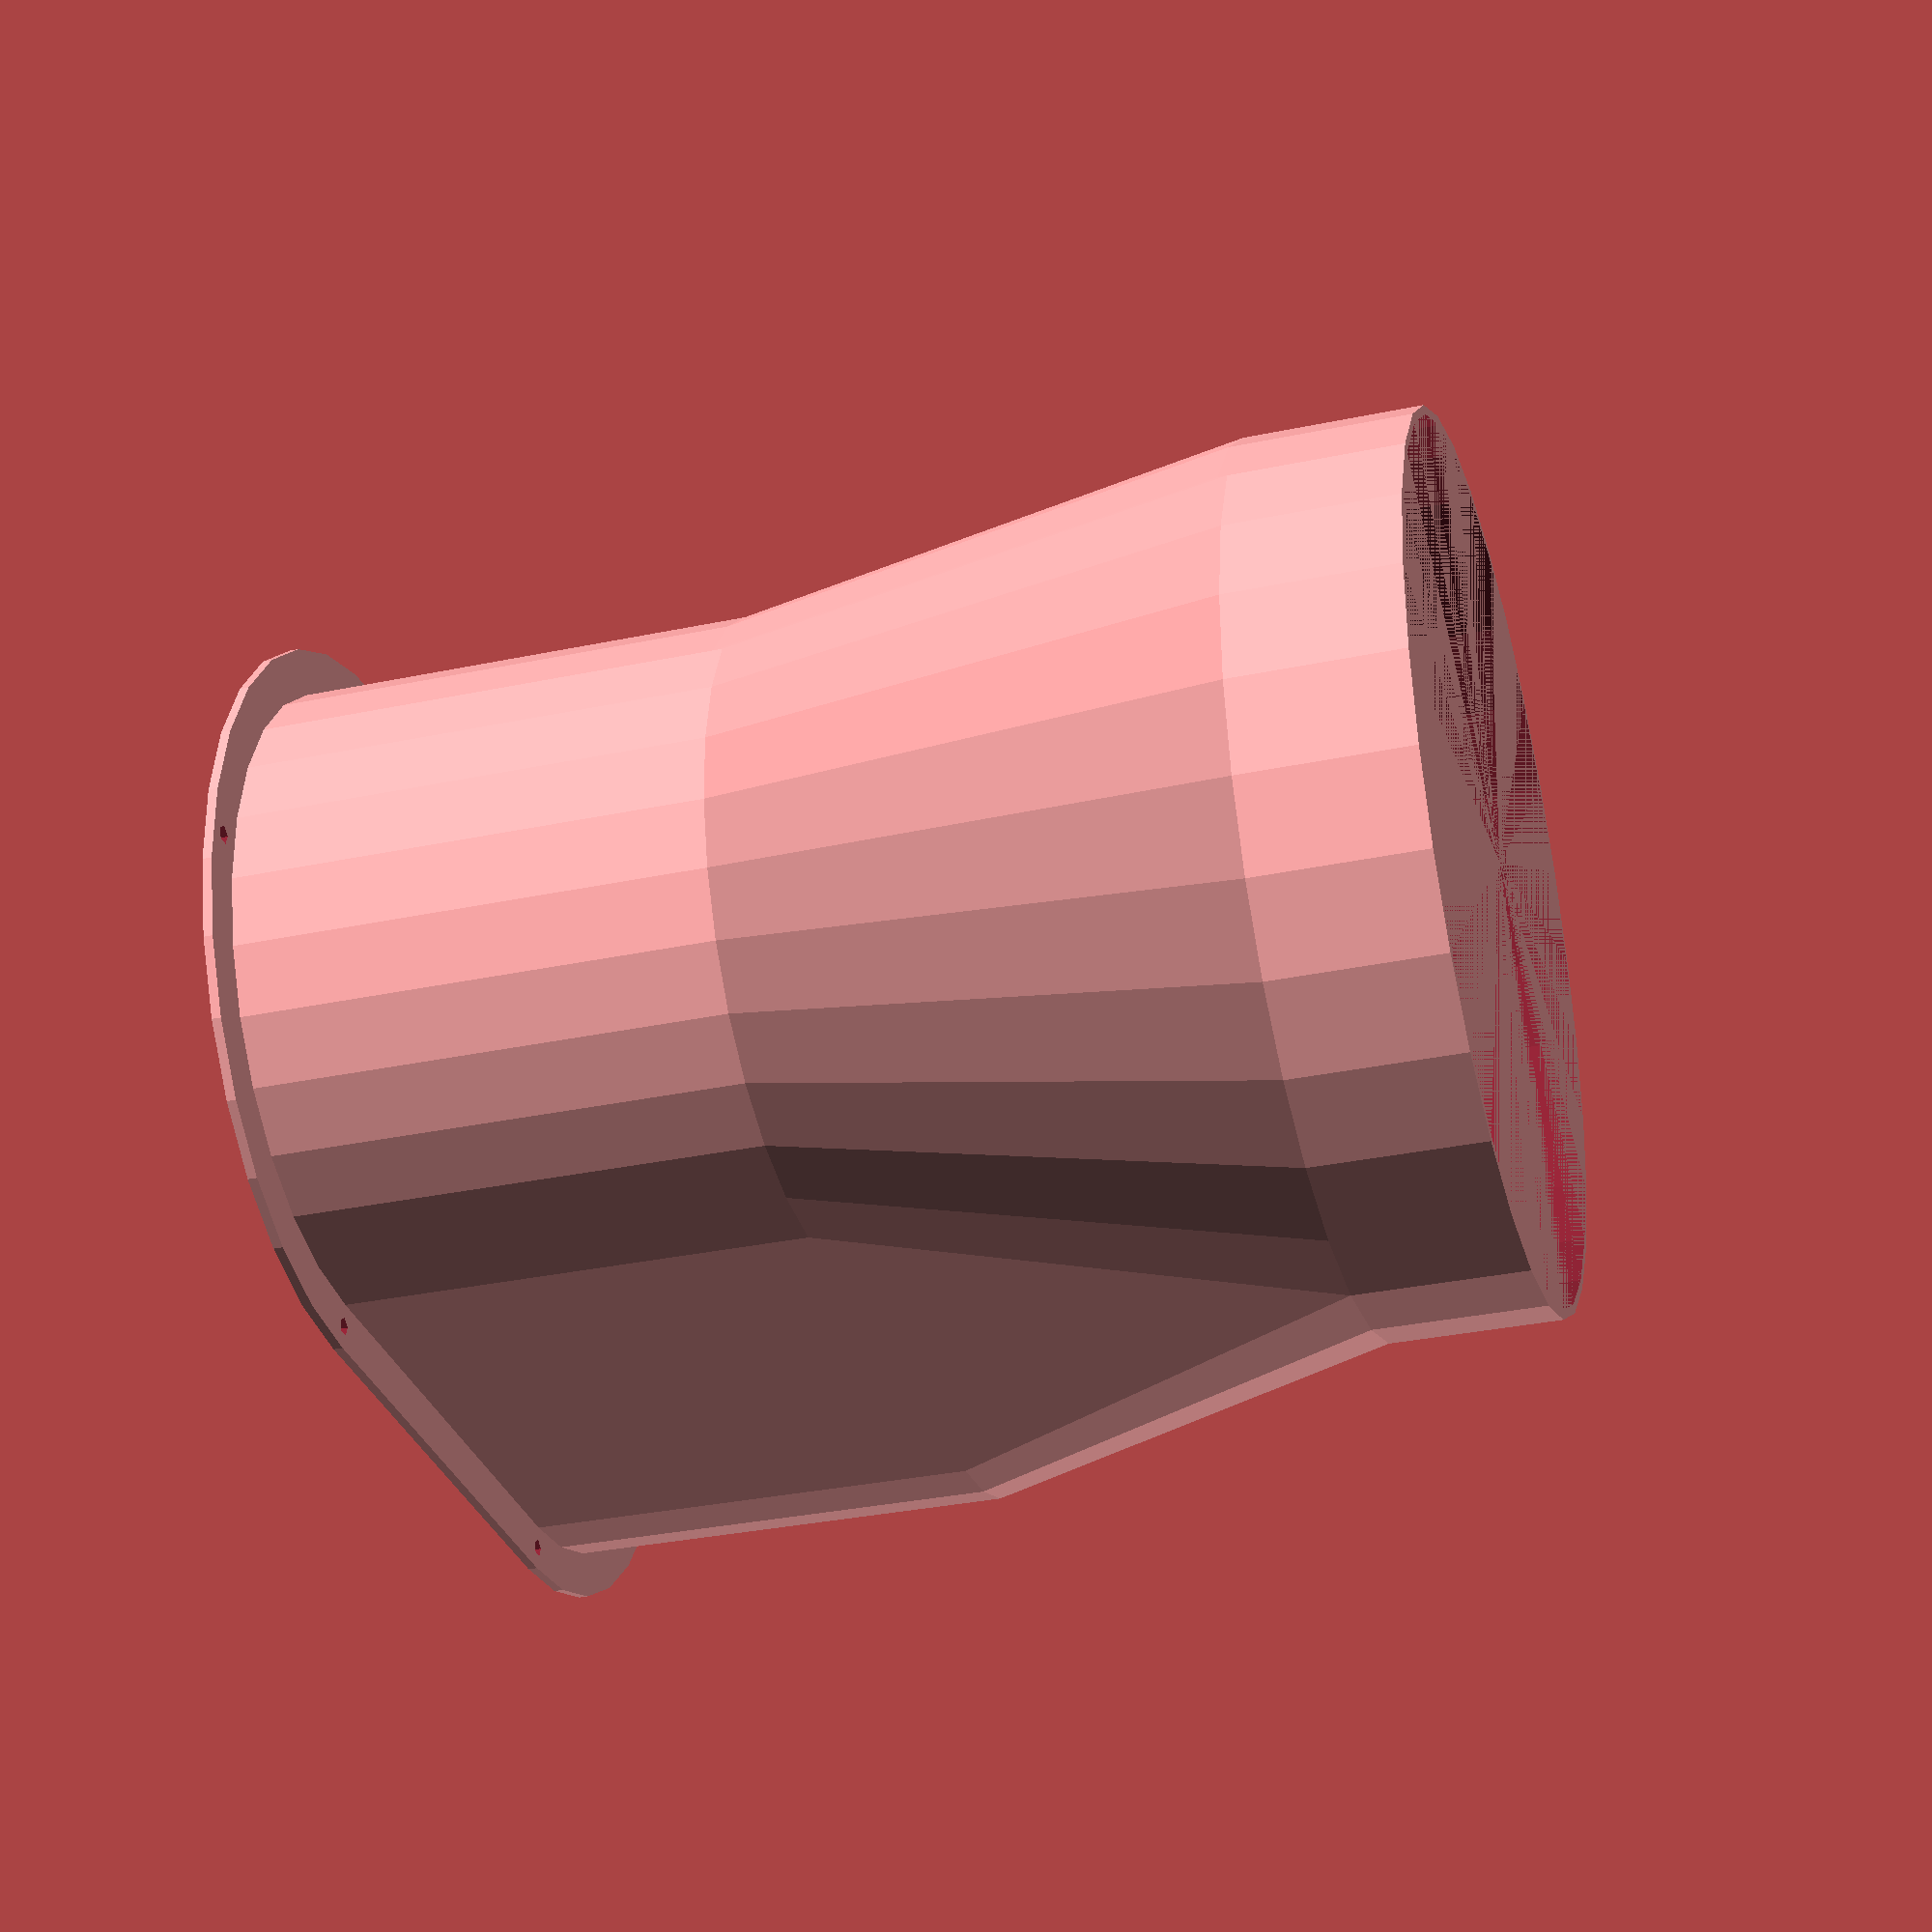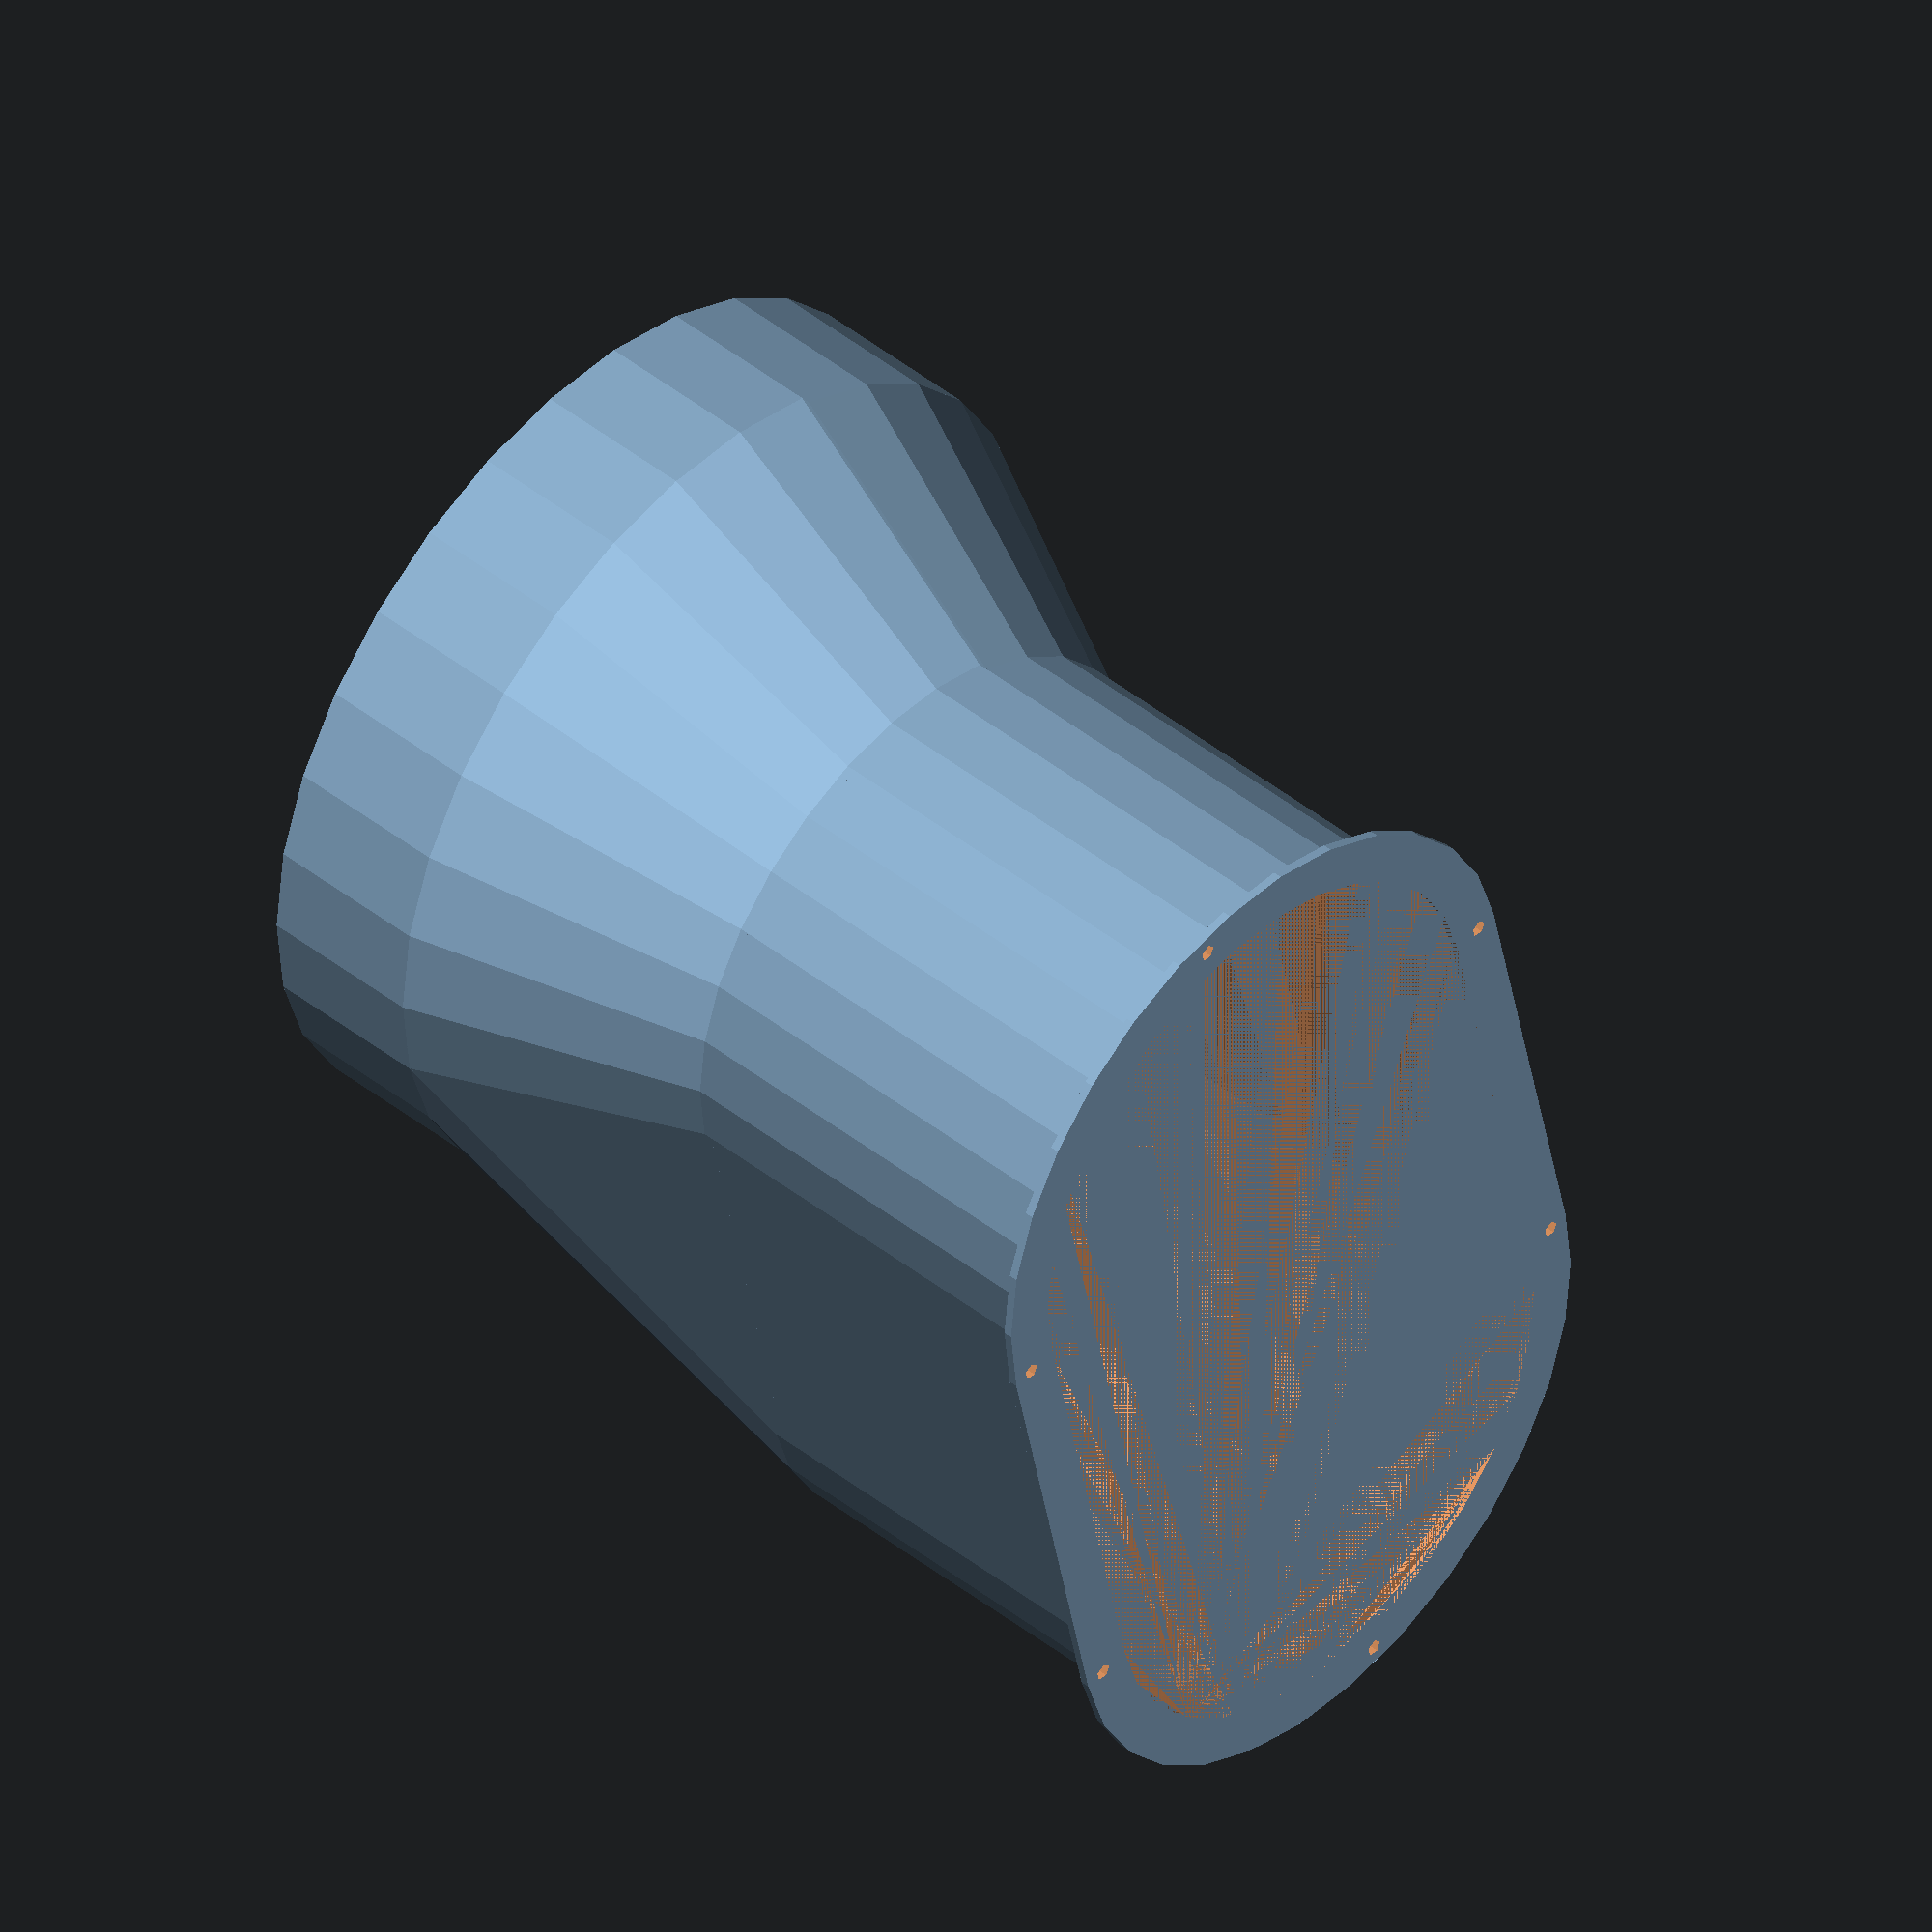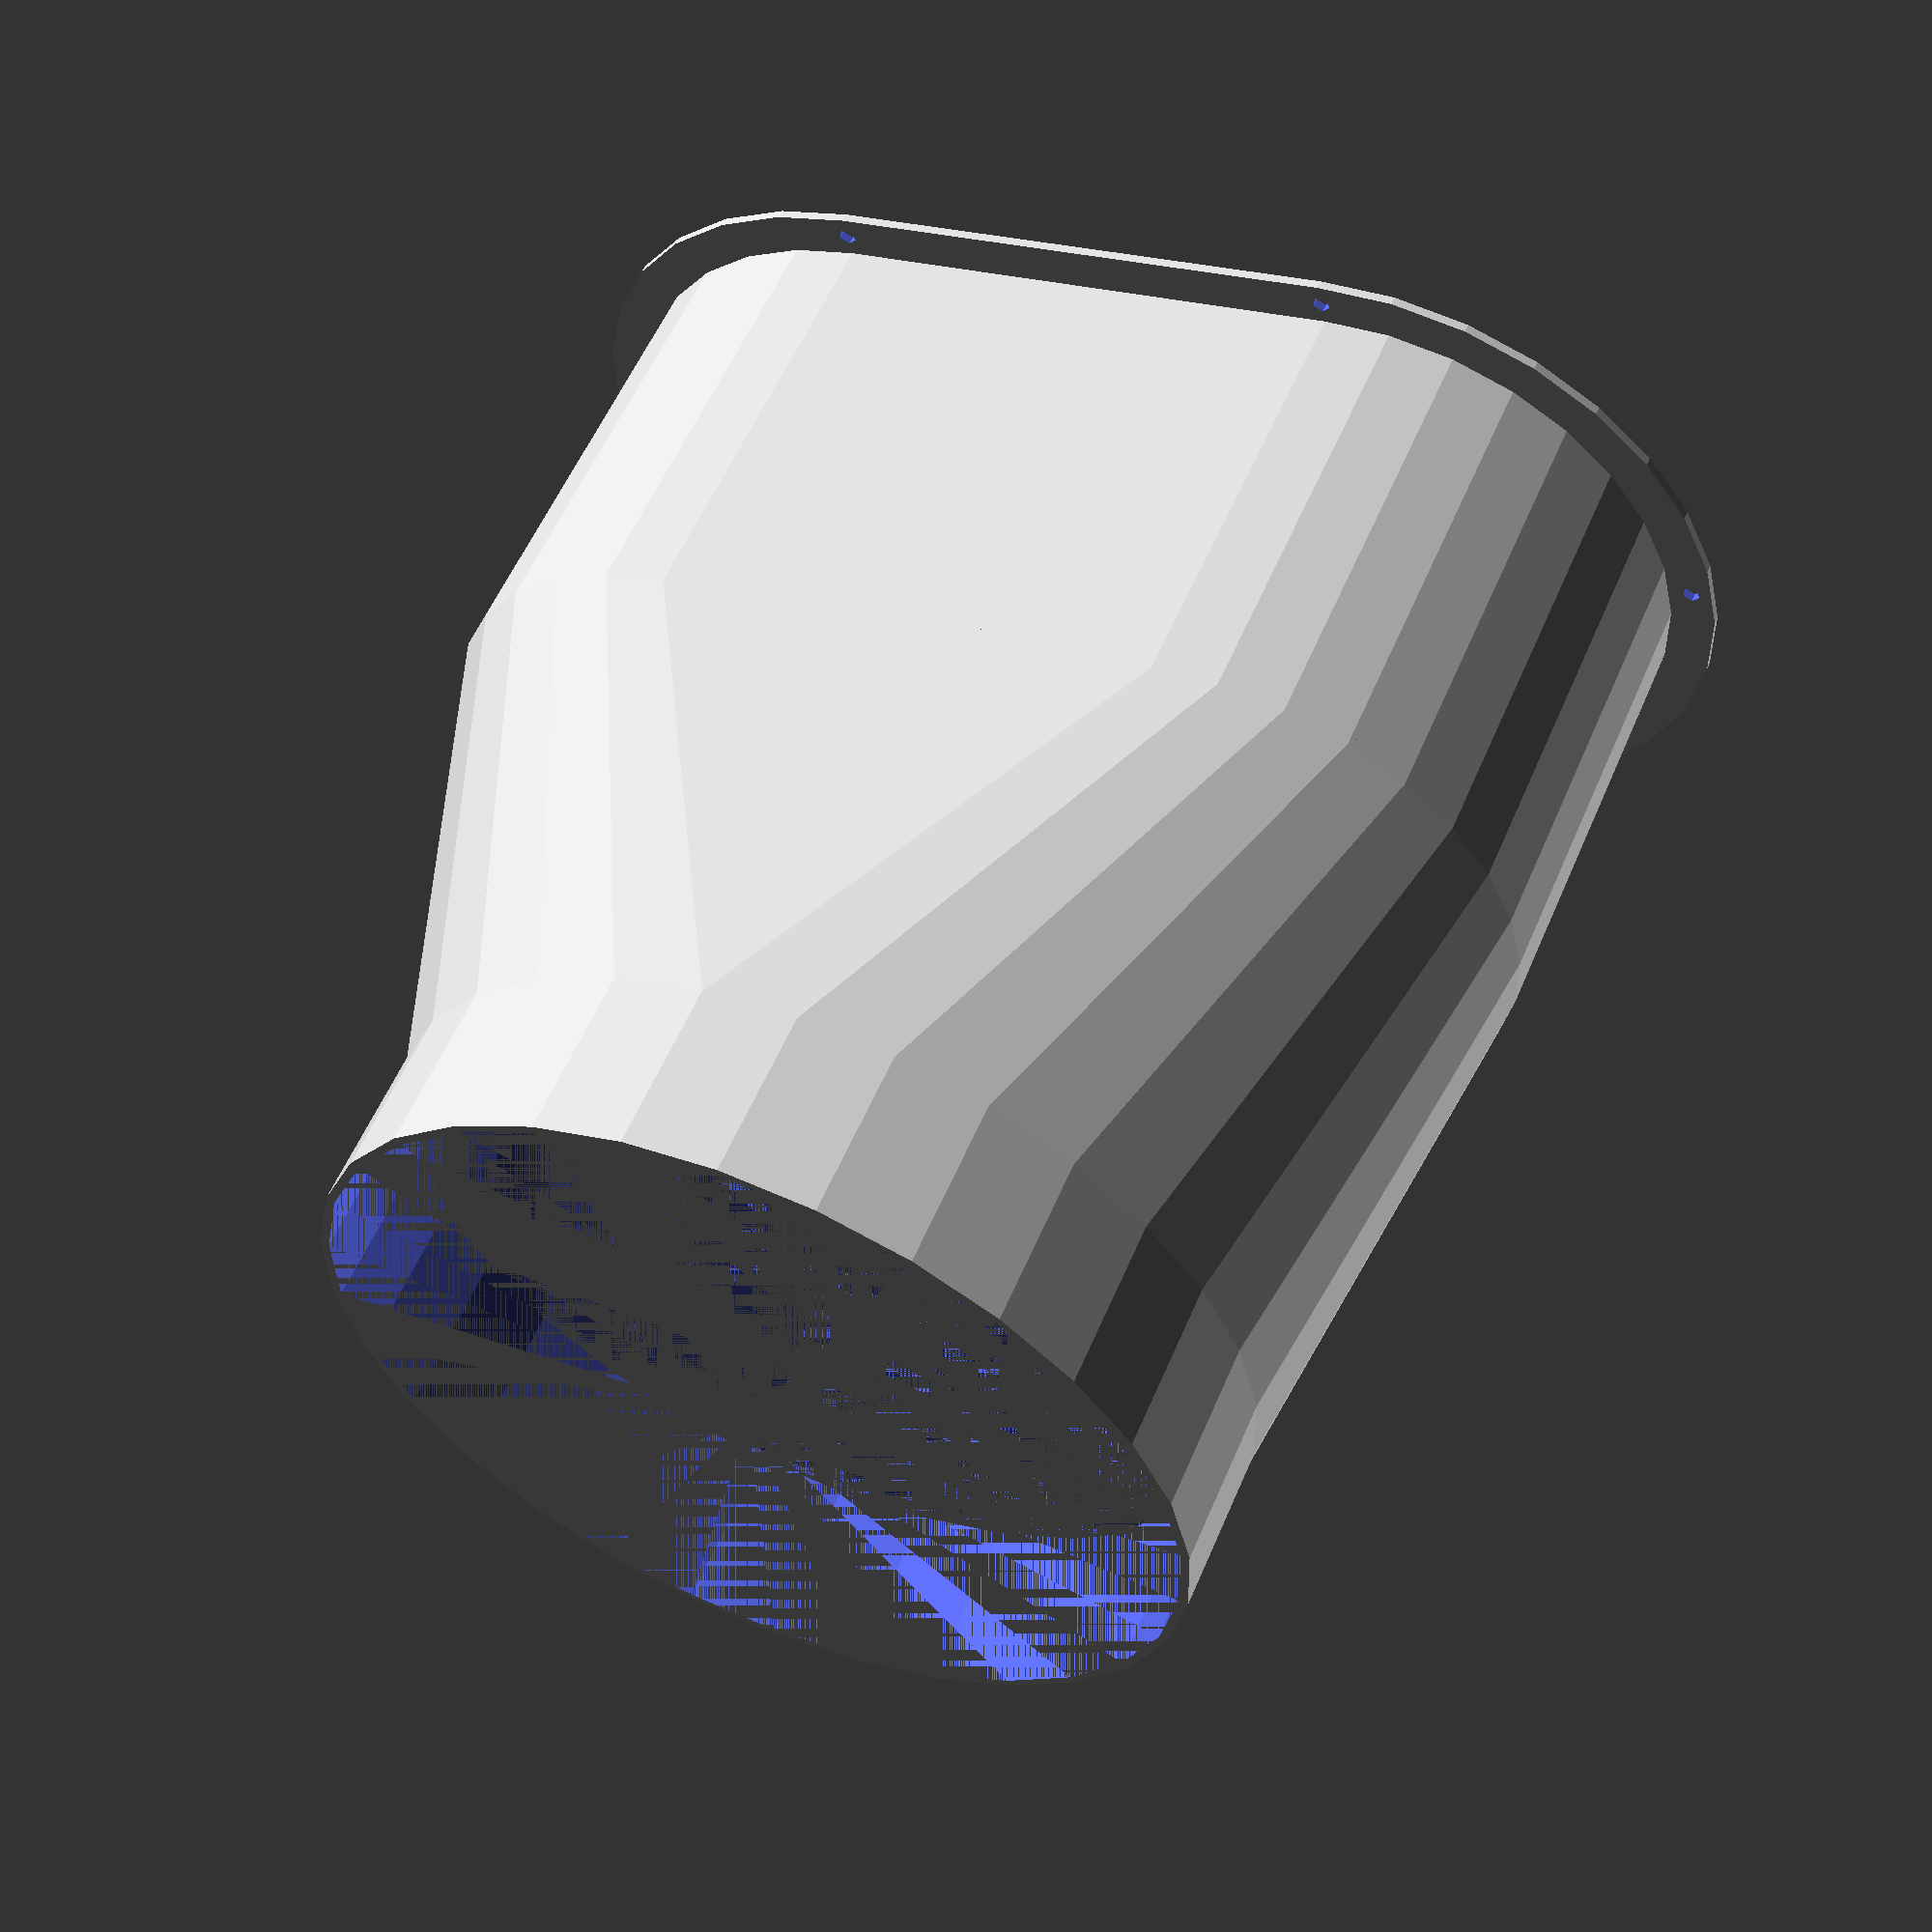
<openscad>
//how wide you want window to be open i.e the width of your bit of wood
windowOpeningDistance=80; 
//at what depth can we start transitioning into pipe connection
openingDepth=50; //min/max: [10:100]
//thickness of walls
t=1;	
//umm the diameter of your pipe...
pipeDiameter=100;
//offest of pipe opening based on window opening
pipeOffset=15;	//min/max: [0:100]
//how long to take to change from pipe to window slot shape
taperLength=50;	//min/max: [10:100]	
//length that pipe attches to
pipeConnectLength=20;	
//set this to be a bit bigger than the diameter of the head of your screws
lip=5;
//diameter of holes for screws
screwHoleDia=2;

z=openingDepth; 
x=windowOpeningDistance-(2*lip);
y=(PI/4)*((pow(pipeDiameter,2)/x)-x); //height it must be based on x to = surface area of pipe opening i.e no air flow restriction

union(){
translate([0,-y/2,-z/2])
difference(){
	hull(){
		cylinder(r=x/2, h=z, center=true);
		translate([0,y,0]) cylinder(r=x/2, h=z, center=true);
	}
	
	hull(){
		cylinder(r=x/2-t, h=z+t, center=true);
		translate([0,y,0]) cylinder(r=x/2-t, h=z, center=true);
	}
}

translate([0,0,t/2])
difference(){
	hull(){
		translate([0,-y/2,0])
		hull(){
			cylinder(r=x/2, h=t, center=true);
			translate([0,y,0]) cylinder(r=x/2, h=t, center=true);
		}
		translate([pipeOffset,0,taperLength])
		cylinder(r=pipeDiameter/2,h=t,center=true);
	}
	hull(){
		translate([0,-y/2,])
		hull(){
			cylinder(r=x/2-t, h=t, center=true);
			translate([0,y,0]) cylinder(r=x/2-t, h=t, center=true);
		}
		translate([pipeOffset,0,taperLength])
		cylinder(r=pipeDiameter/2-t,h=t,center=true);
	}
}

translate([pipeOffset,0,taperLength])
difference(){
cylinder(r=pipeDiameter/2,h=pipeConnectLength);
cylinder(r=pipeDiameter/2-t,h=pipeConnectLength);
}

translate([0,-y/2,-z])
difference(){
	hull(){
		cylinder(r=x/2+lip, h=t, center=true);
		translate([0,y,0]) cylinder(r=x/2+lip, h=t, center=true);
	}
	
	hull(){
		cylinder(r=x/2-t, h=t, center=true);
		translate([0,y,0]) cylinder(r=x/2-t, h=t, center=true);
	}

    for(j=[0:1]){
        for(i=[-1,1]){
            translate([x*i/2+lip*i/2,y*j,0])
            cylinder(d=screwHoleDia,h=2*t,center=true);
            

        }
        translate([0,y*j+x*(2*j-1)/2+lip*(2*j-1)/2,0])
        cylinder(d=screwHoleDia,h=2*t,center=true);
    }

}

}

</openscad>
<views>
elev=213.0 azim=88.4 roll=253.8 proj=p view=wireframe
elev=314.9 azim=191.9 roll=132.6 proj=o view=wireframe
elev=123.6 azim=256.6 roll=157.1 proj=p view=solid
</views>
